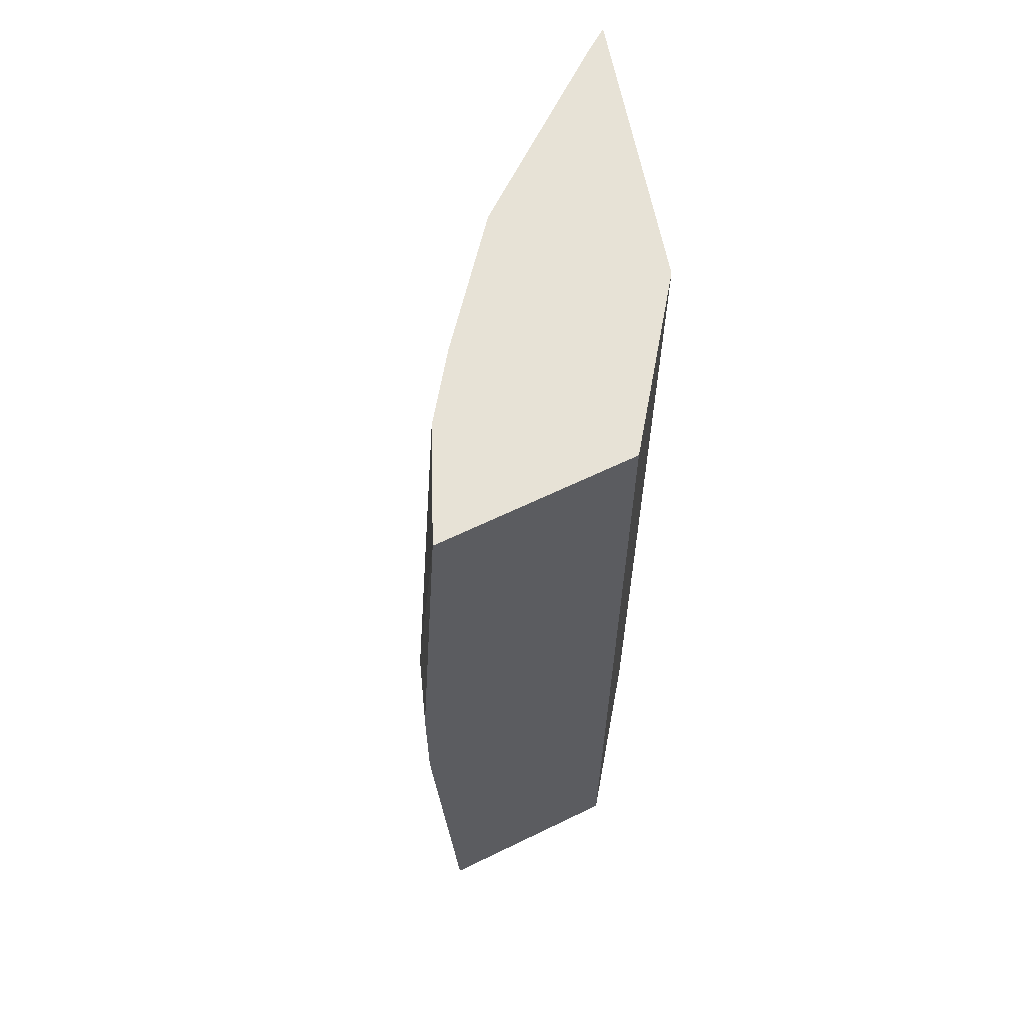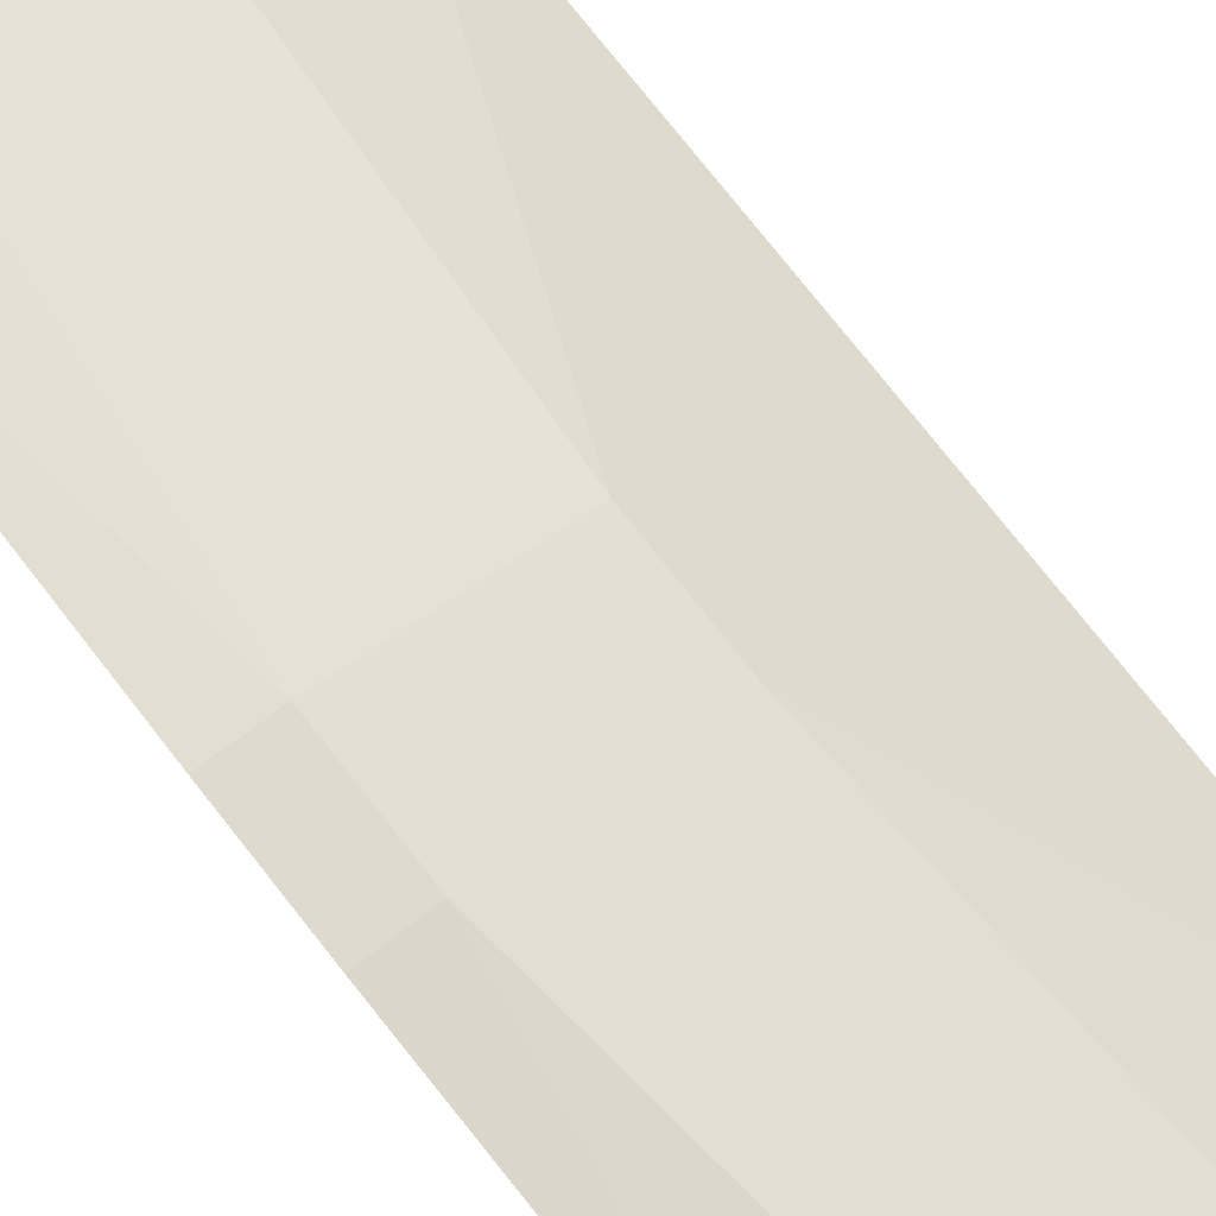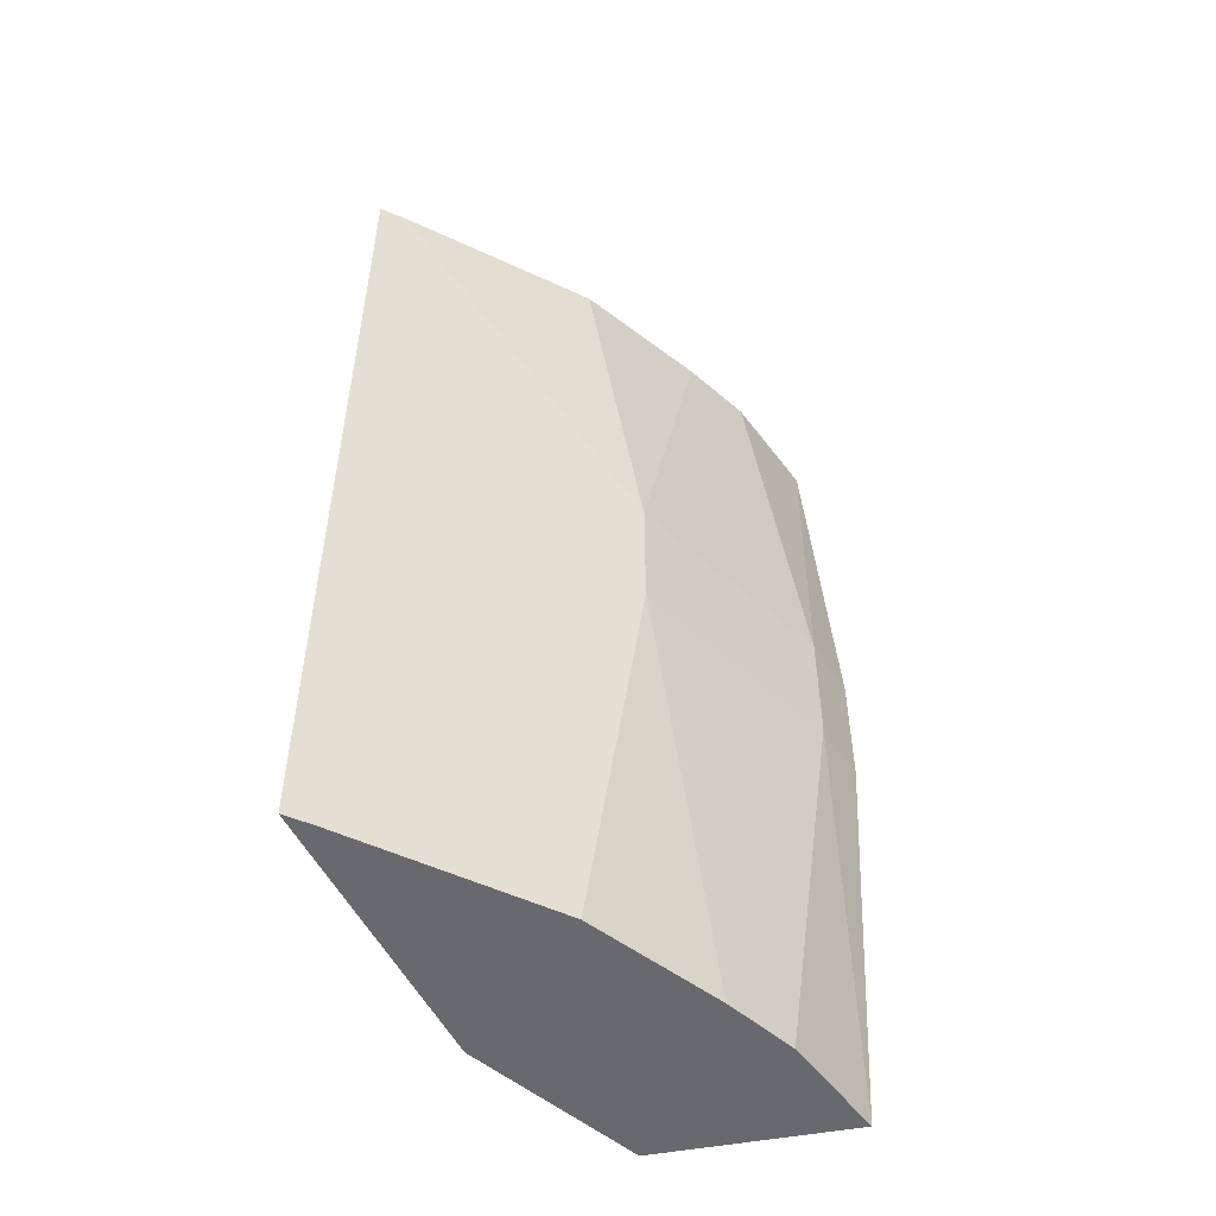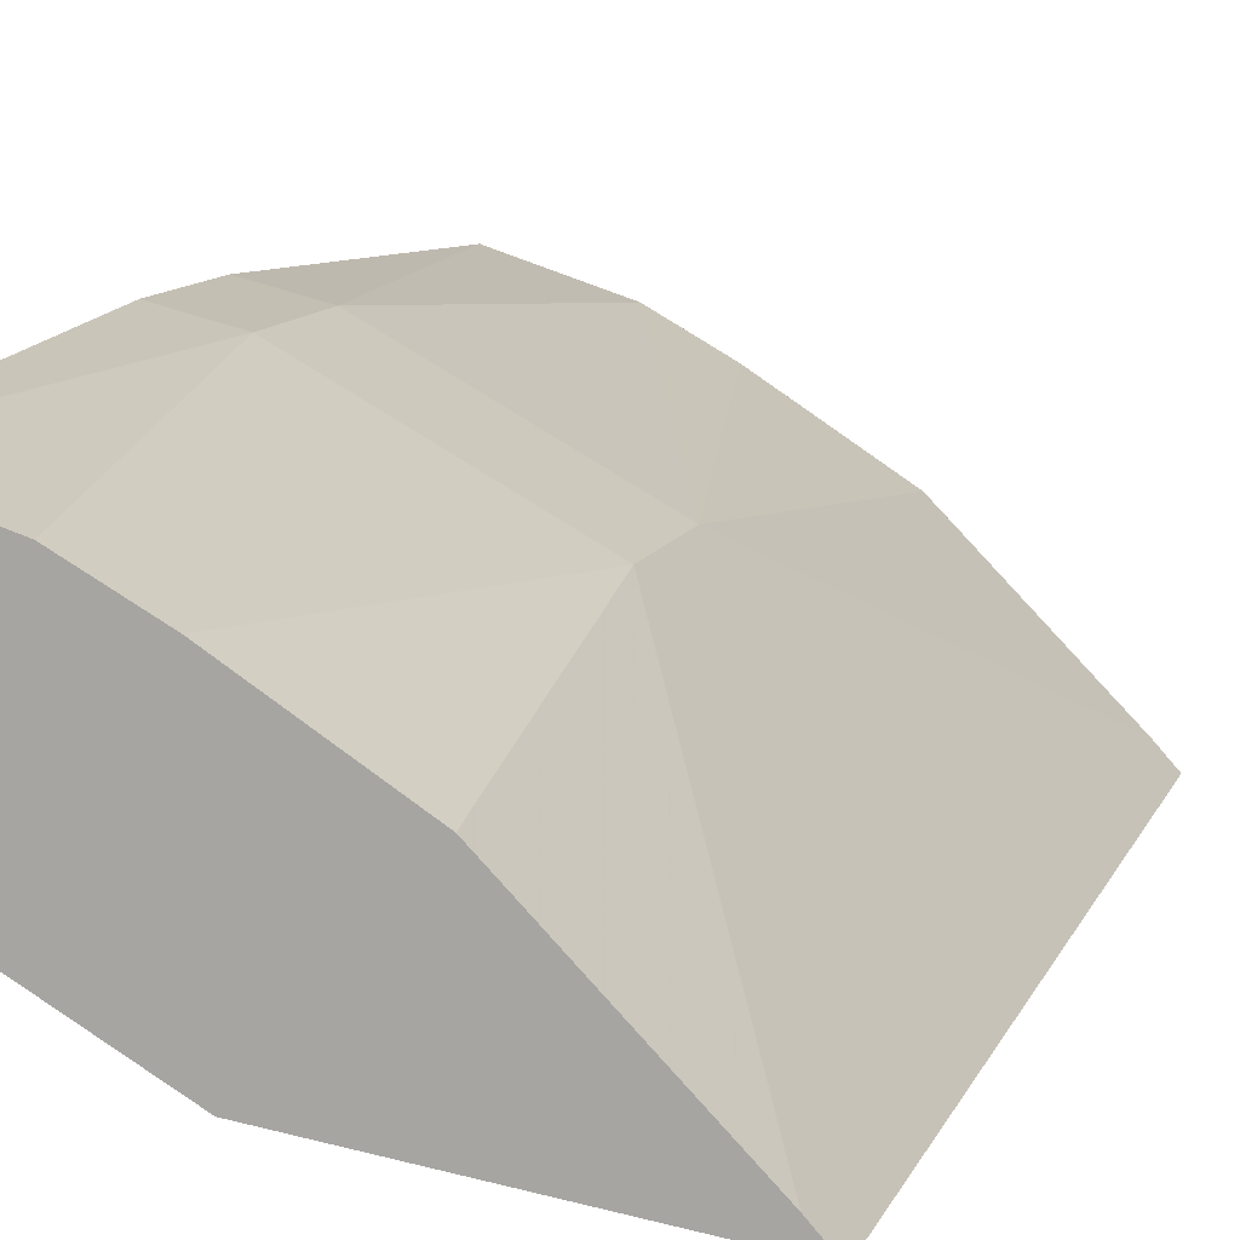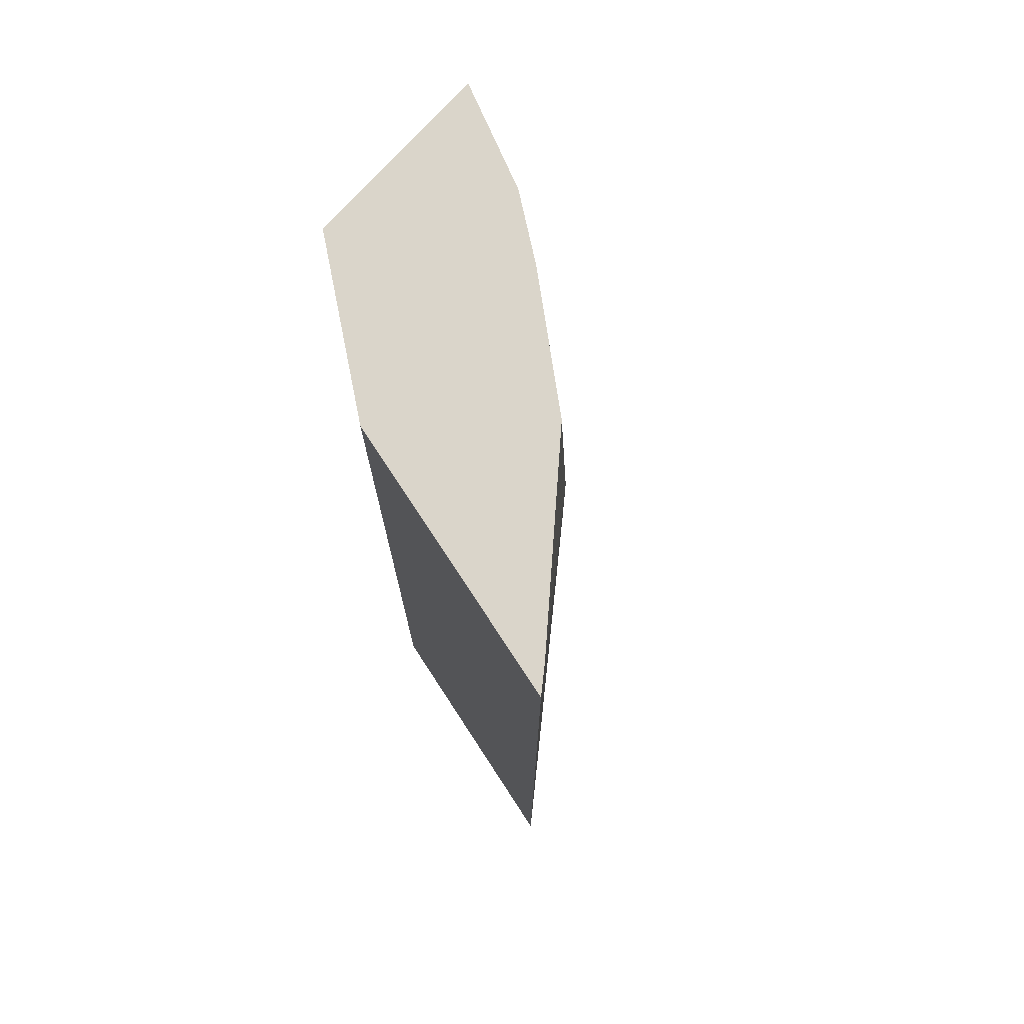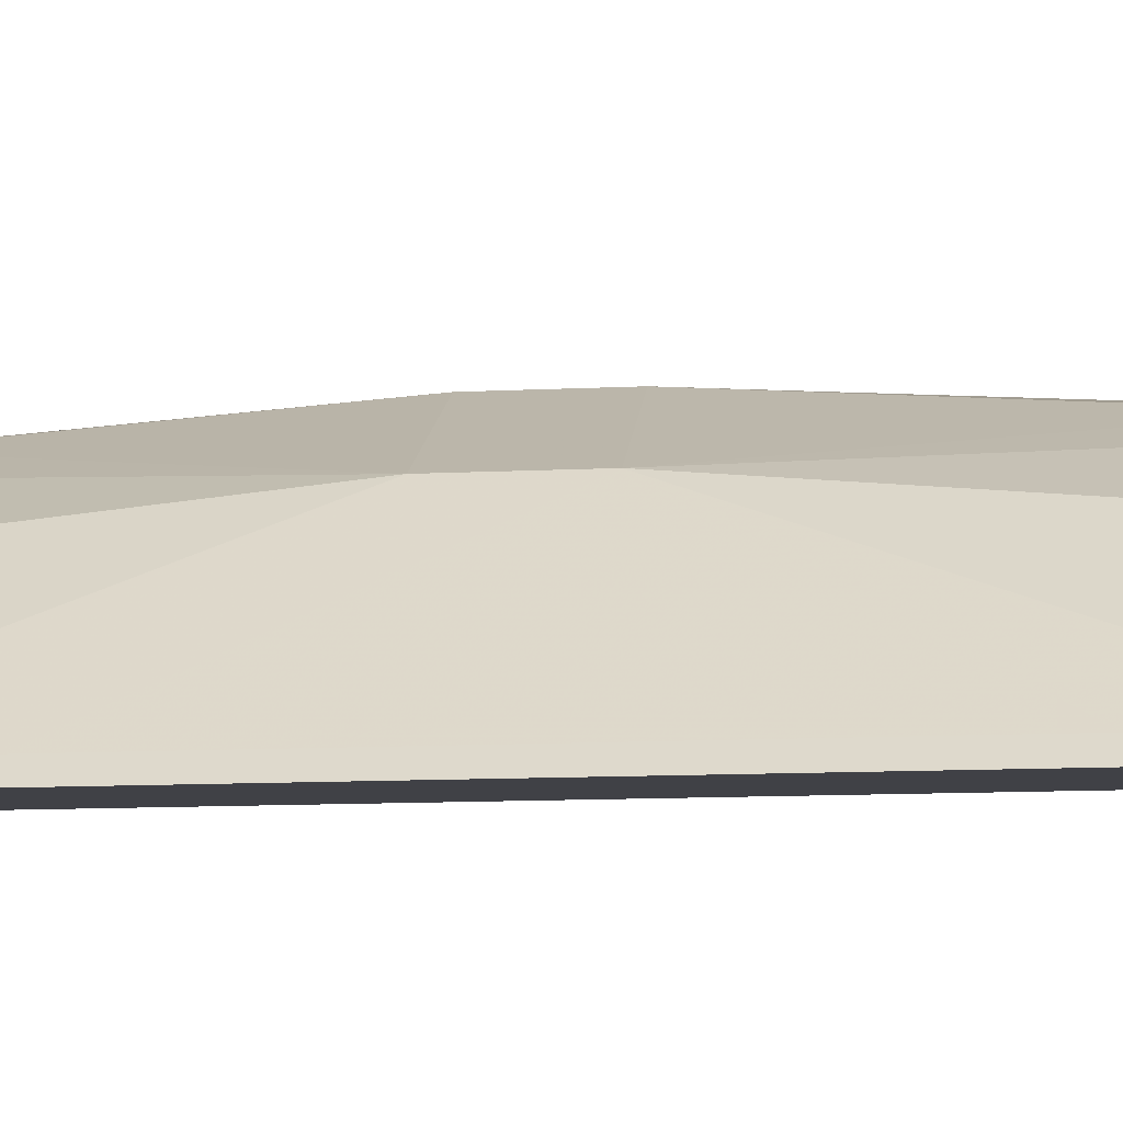
<metadata>
{"format":"obj","ext":"obj","renderer":"f3d","projection":"perspective","resolution":1024,"background":"white","views":[{"elev":63.1,"azim":-109.2,"up":"+Z"},{"elev":79.3,"azim":-38.6,"up":"+Y"},{"elev":-52.7,"azim":108.1,"up":"+Z"},{"elev":11.0,"azim":16.3,"up":"+Y"},{"elev":74.3,"azim":48.8,"up":"+Z"},{"elev":-14.1,"azim":95.7,"up":"+Y"}]}
</metadata>
<code>
v 0.1824 0.05501 0.2529
v 0.1824 0.05501 0.007198
v 0.1293 0.113 0.1531
v 0.05967 0.1401 0.2529
v 0.06586 0.08989 0.007198
v 0.1378 0.1007 0.2529
v 0.1086 0.06542 0.007198
v 0.06586 0.08989 0.2529
v 0.05967 0.1401 0.007198
v 0.1772 0.06077 0.2529
v 0.0883 0.131 0.2529
v 0.1086 0.06542 0.2529
v 0.1378 0.1007 0.007198
v 0.1772 0.06077 0.007198
v 0.1059 0.1212 0.2529
v 0.07546 0.1423 0.1199
v 0.1293 0.113 0.1199
v 0.05888 0.1463 0.1531
v 0.07546 0.1423 0.1531
v 0.0883 0.131 0.007198
v 0.05888 0.1463 0.1199
v 0.1059 0.1212 0.007198
f 6 4 1
f 7 5 2
f 7 2 1
f 8 1 4
f 8 5 7
f 10 6 1
f 10 3 6
f 10 1 2
f 11 4 6
f 12 8 7
f 12 7 1
f 12 1 8
f 14 10 2
f 14 2 5
f 15 11 6
f 15 6 3
f 15 3 11
f 17 14 13
f 17 3 10
f 17 10 14
f 17 16 3
f 18 8 4
f 18 5 8
f 19 11 3
f 19 3 16
f 19 16 18
f 19 18 4
f 19 4 11
f 20 9 16
f 20 5 9
f 20 14 5
f 20 13 14
f 20 16 17
f 21 18 16
f 21 16 9
f 21 9 5
f 21 5 18
f 22 20 17
f 22 17 13
f 22 13 20

</code>
